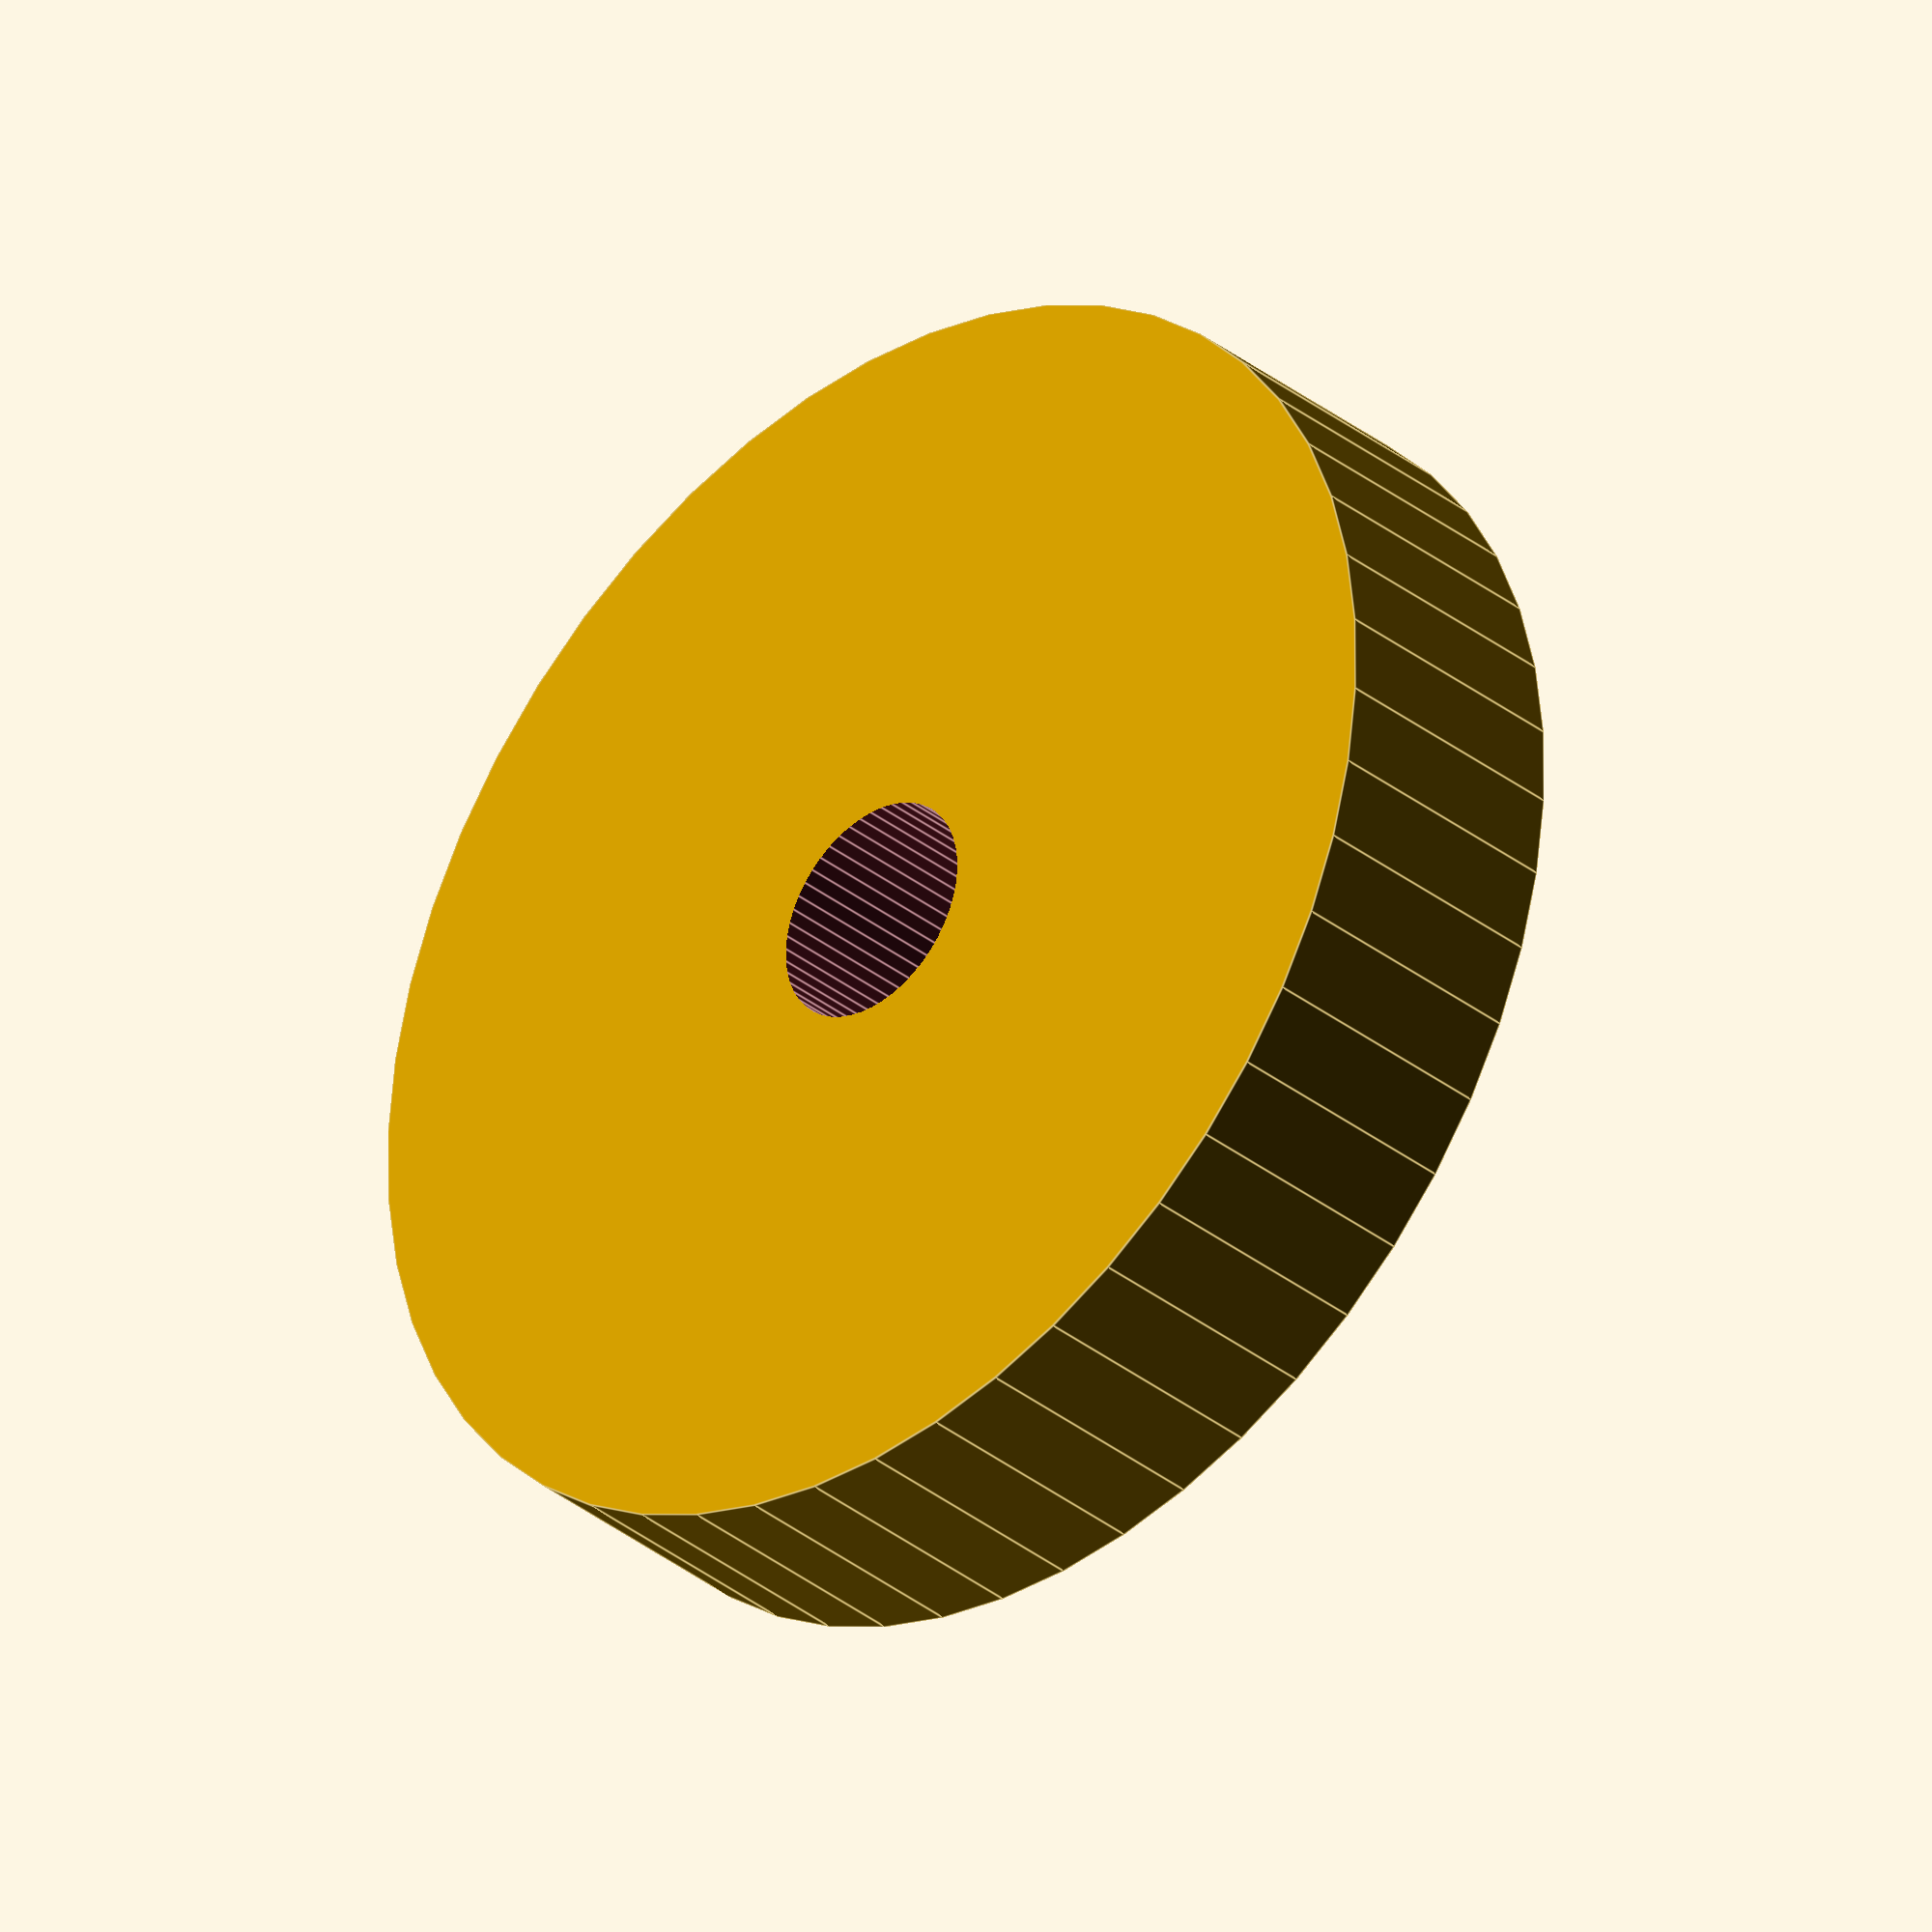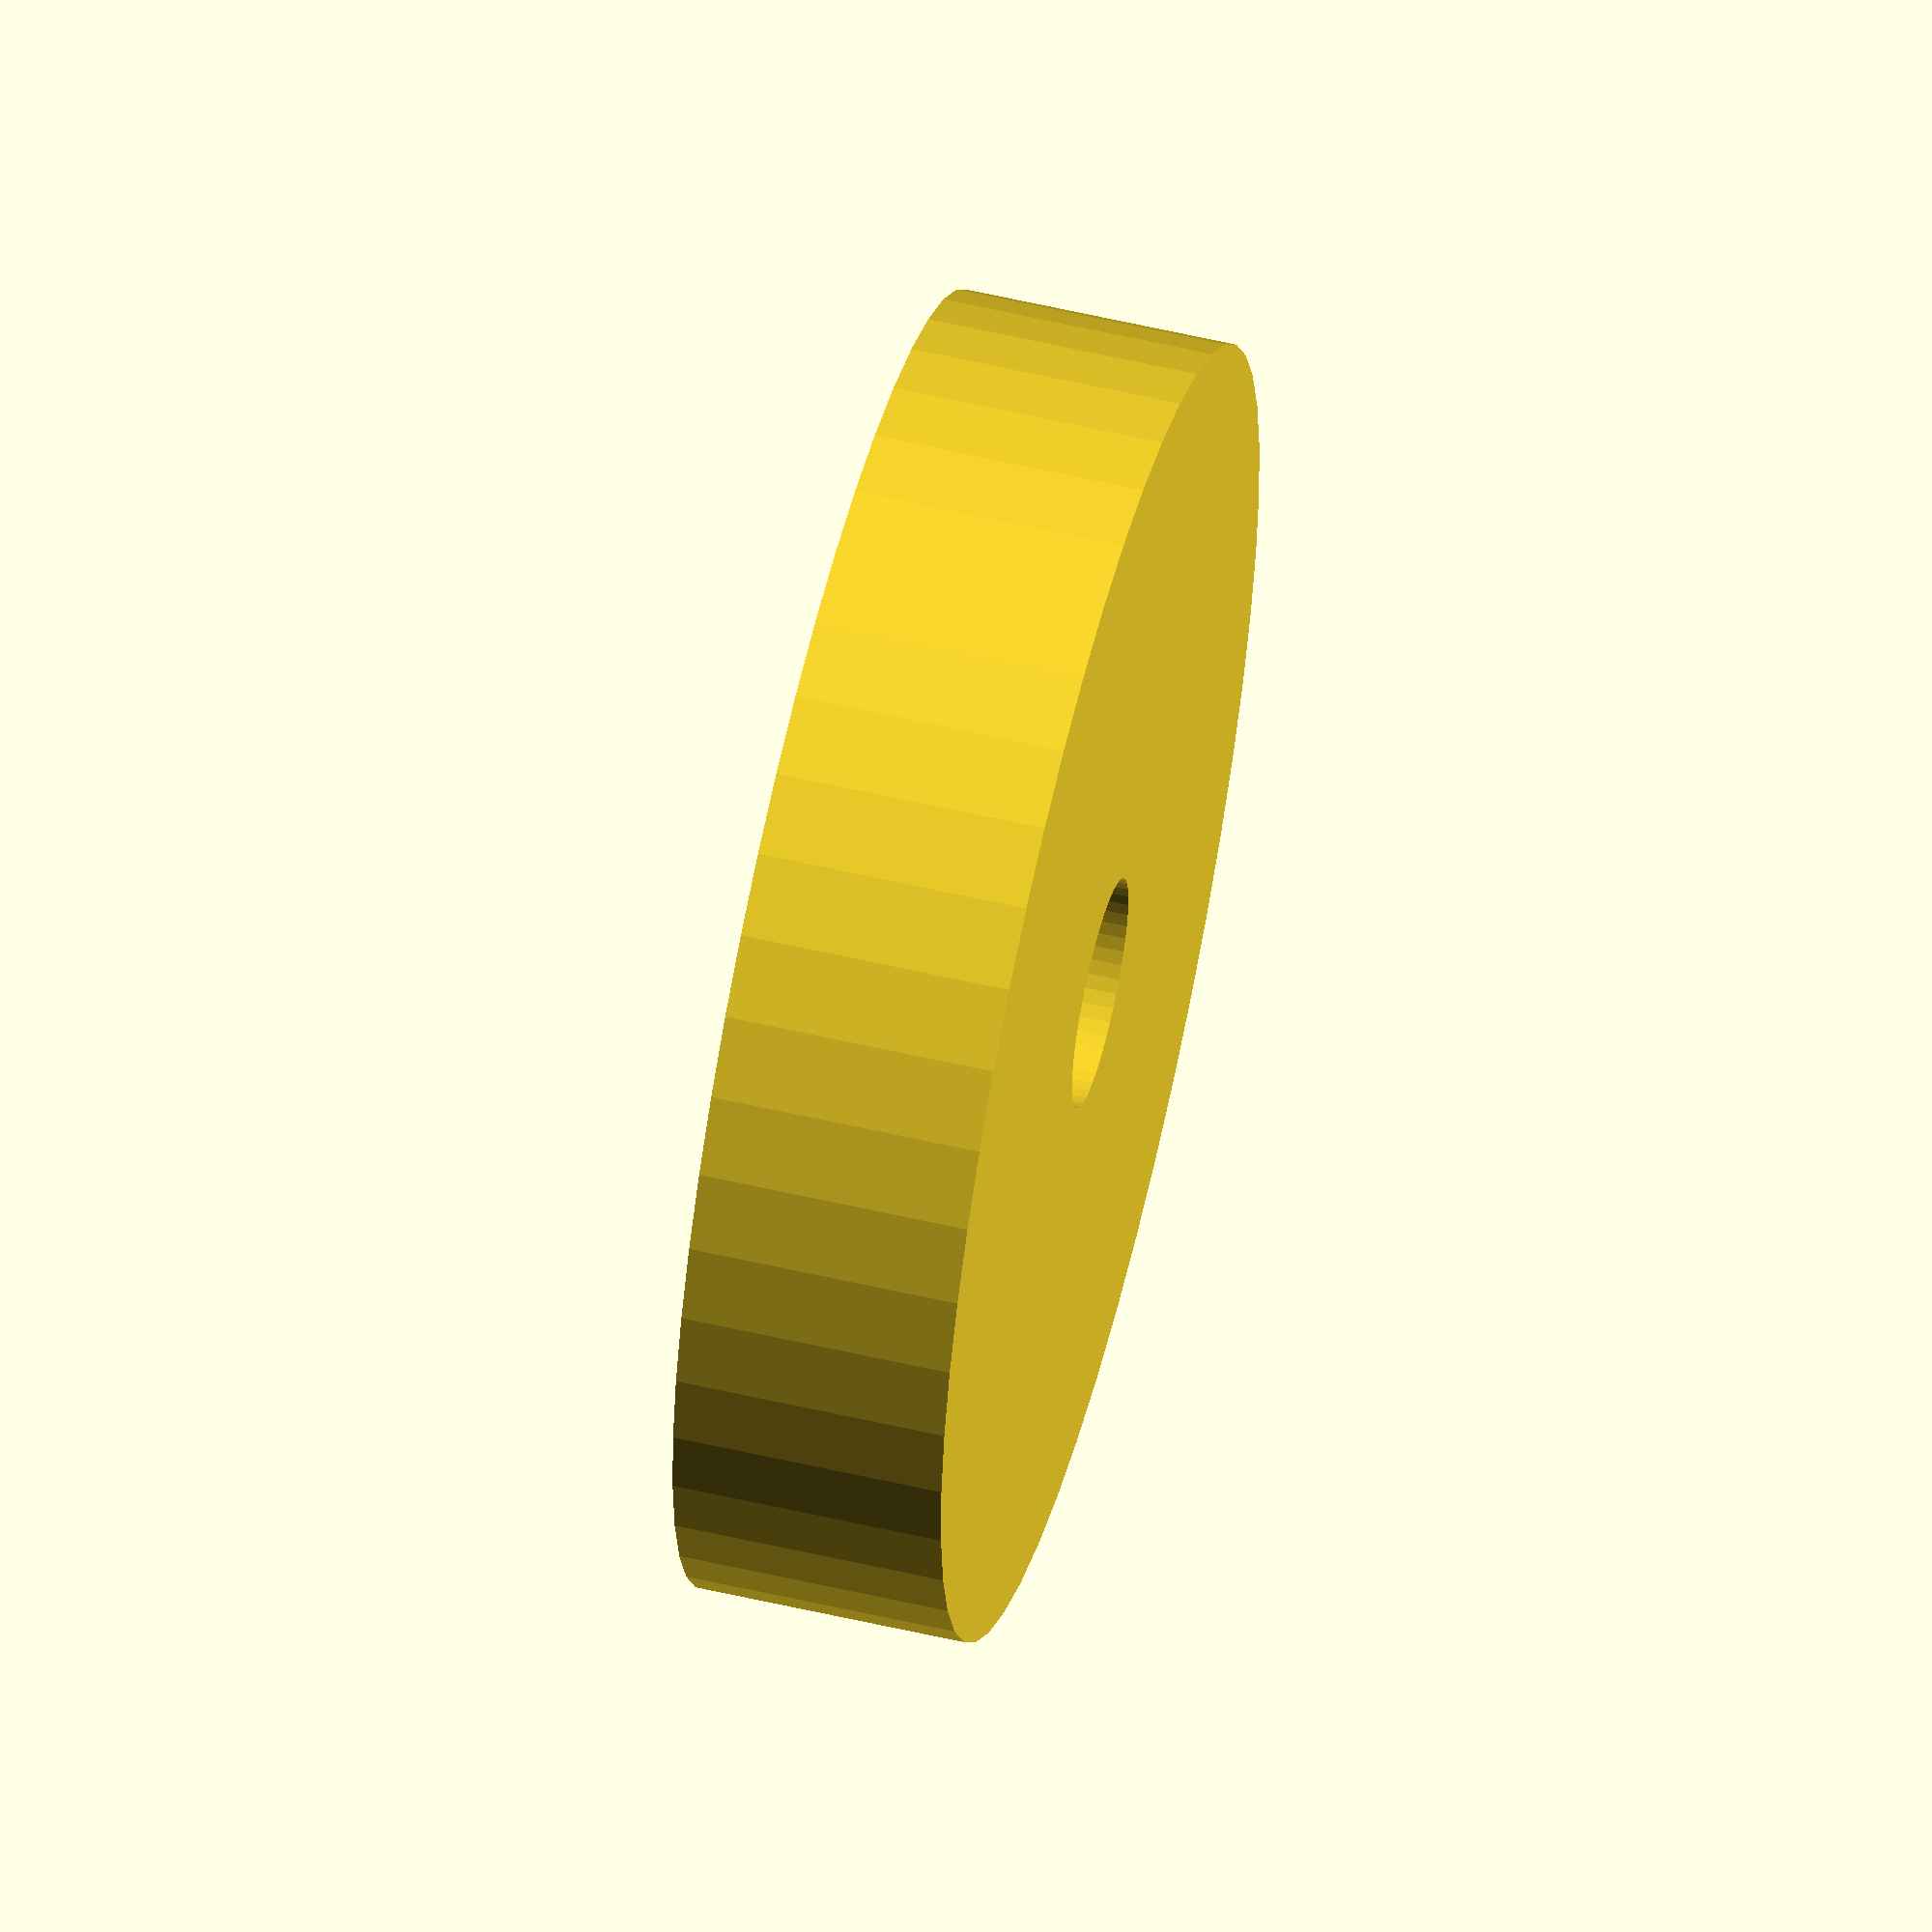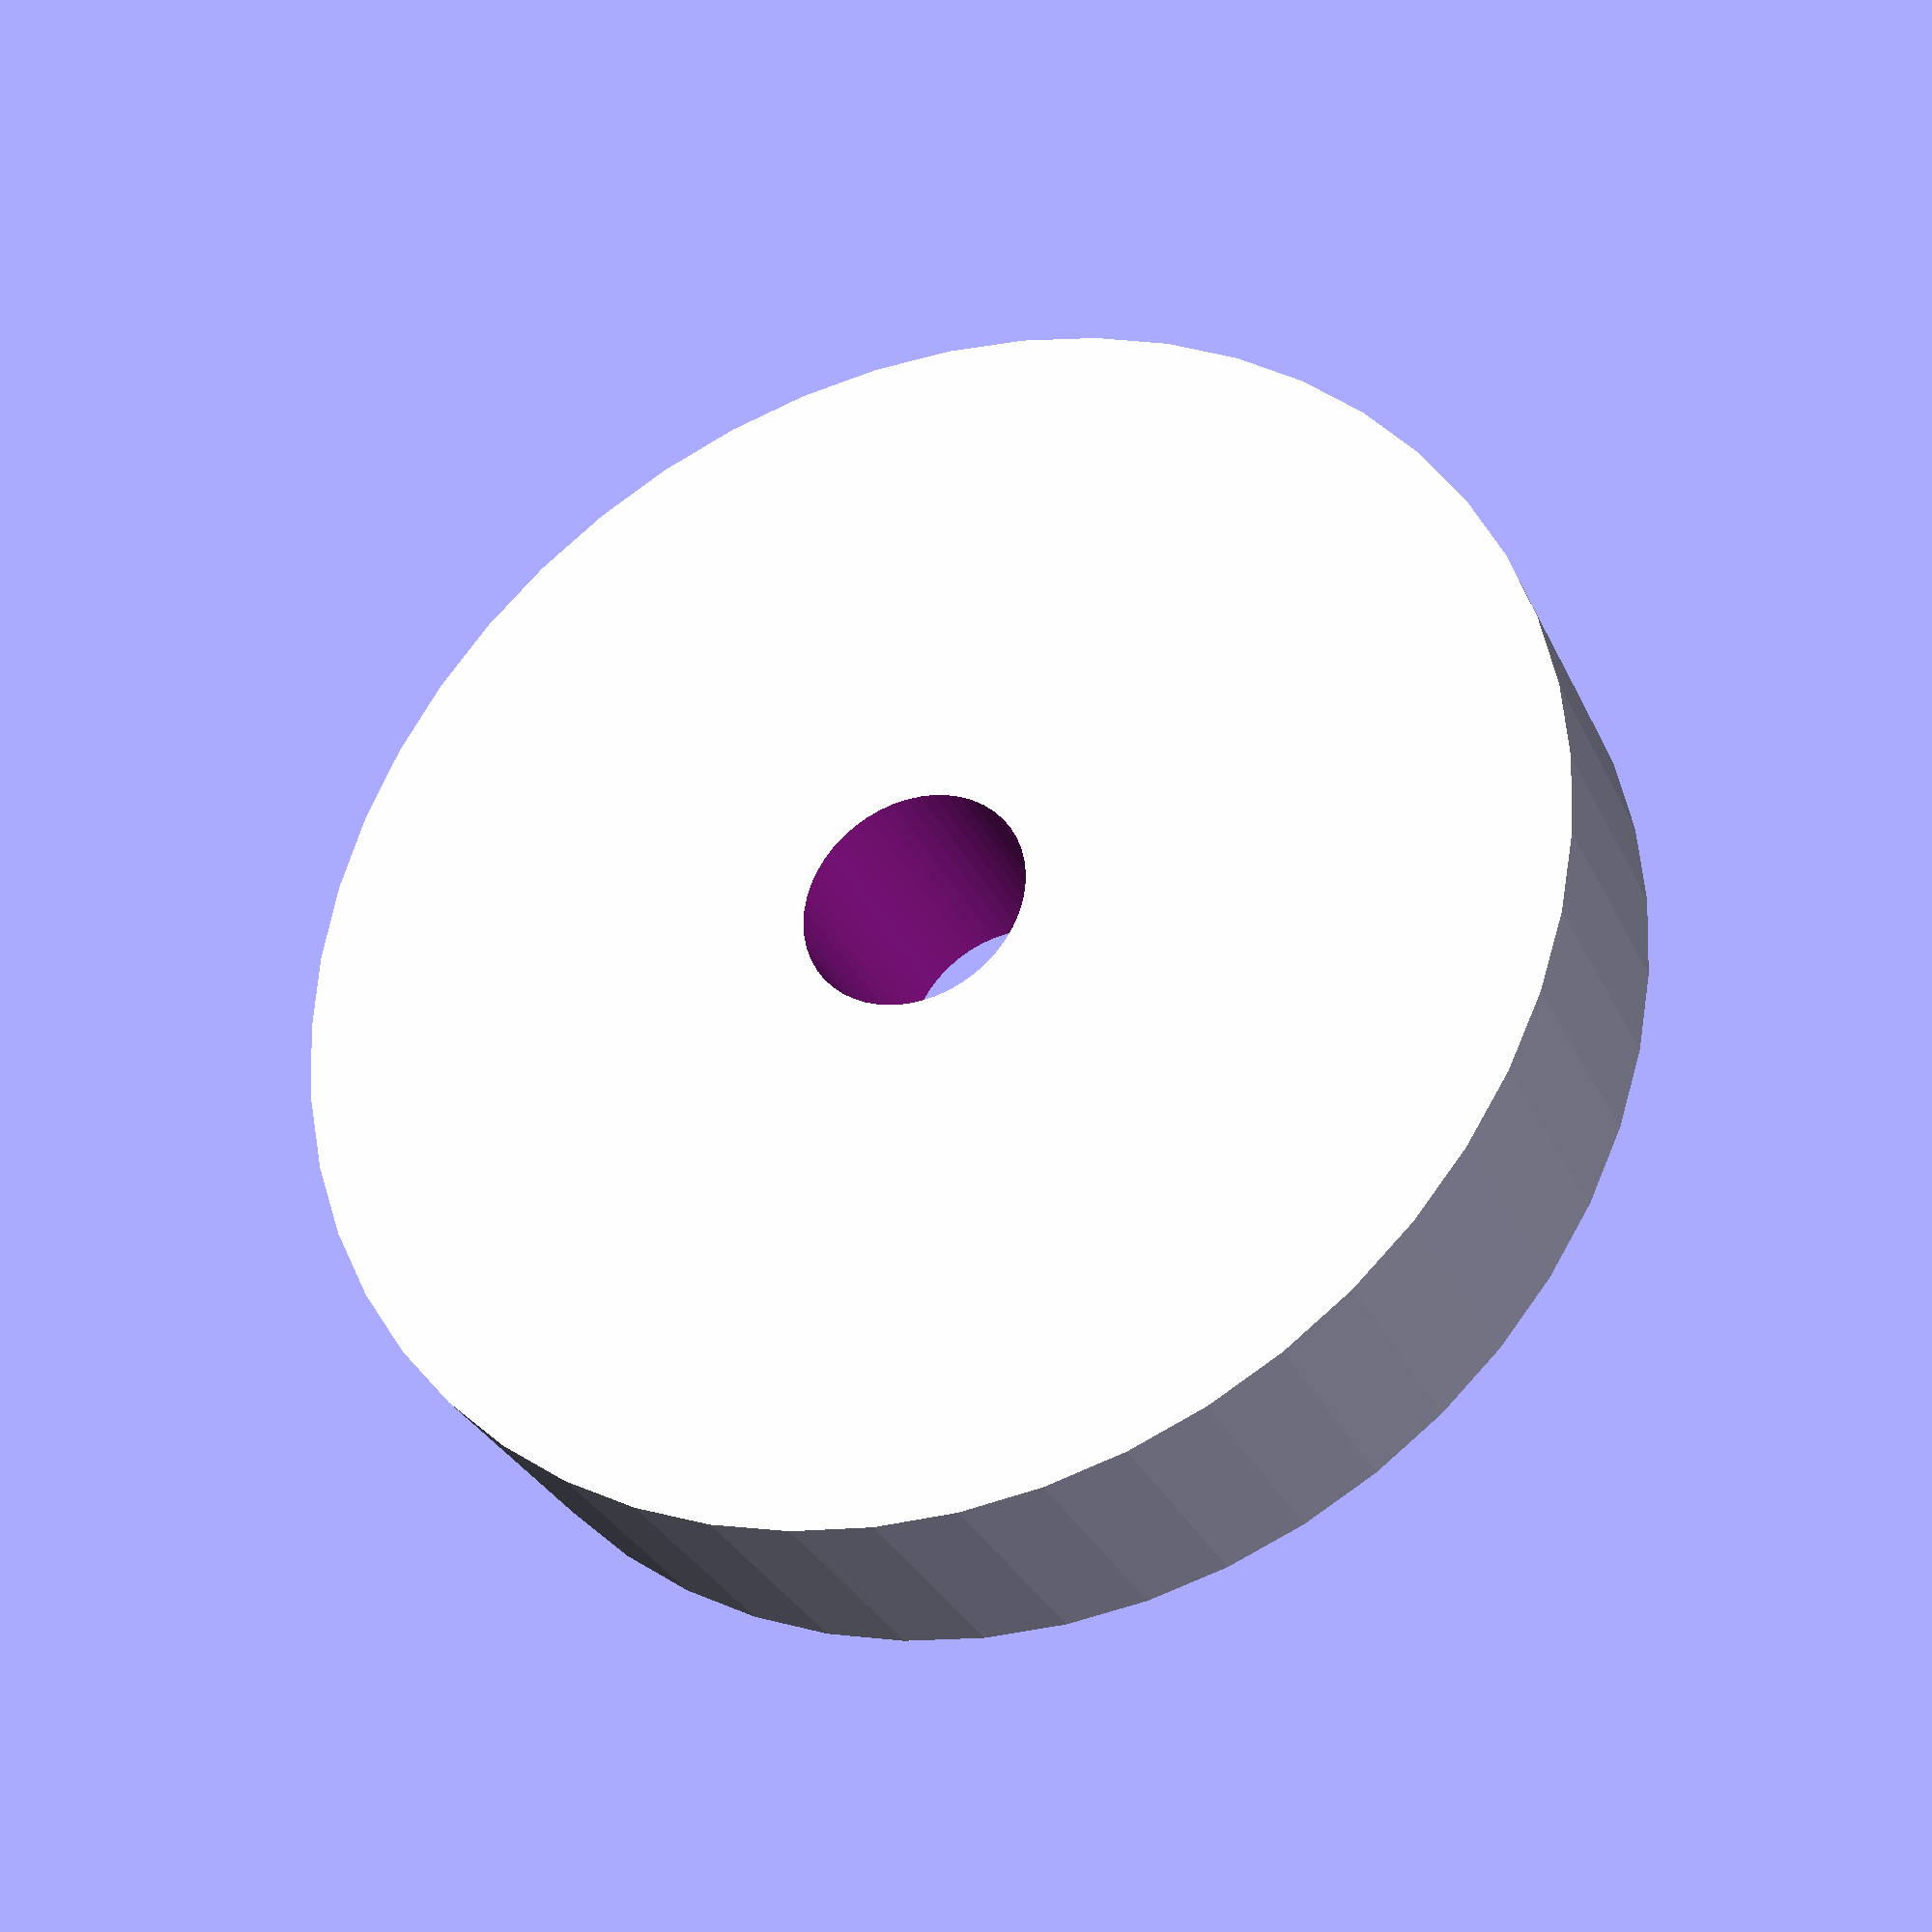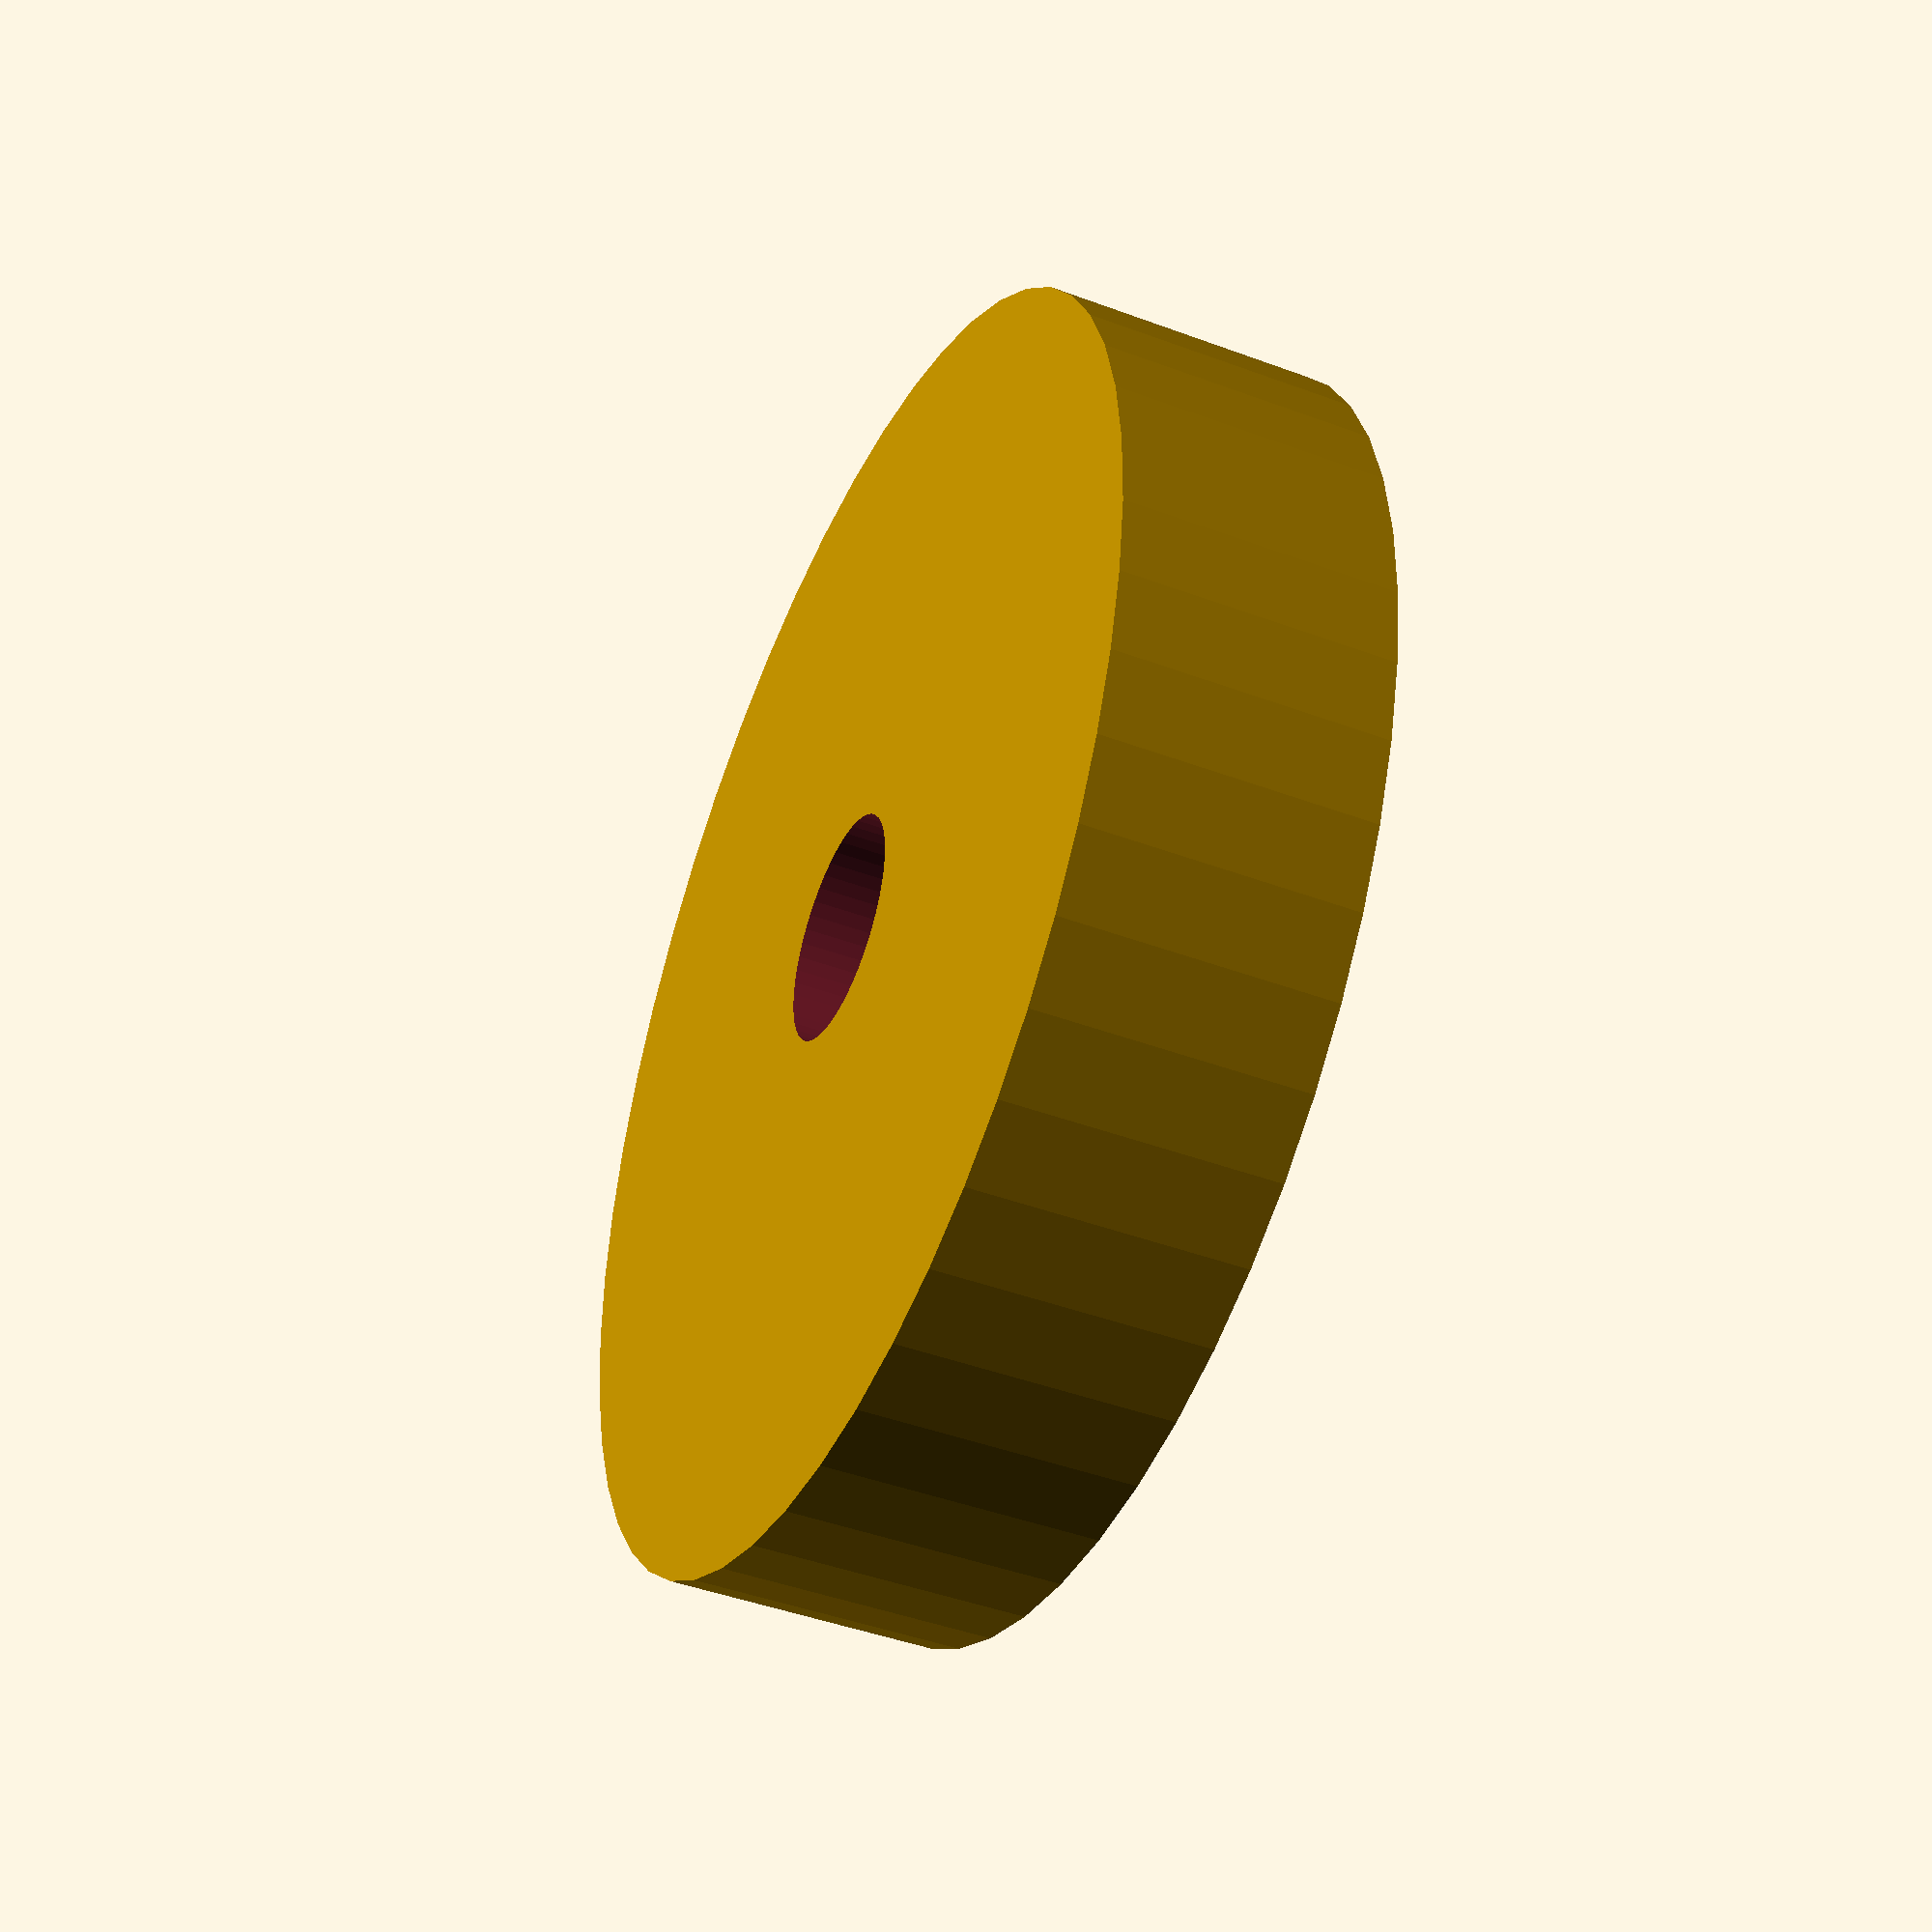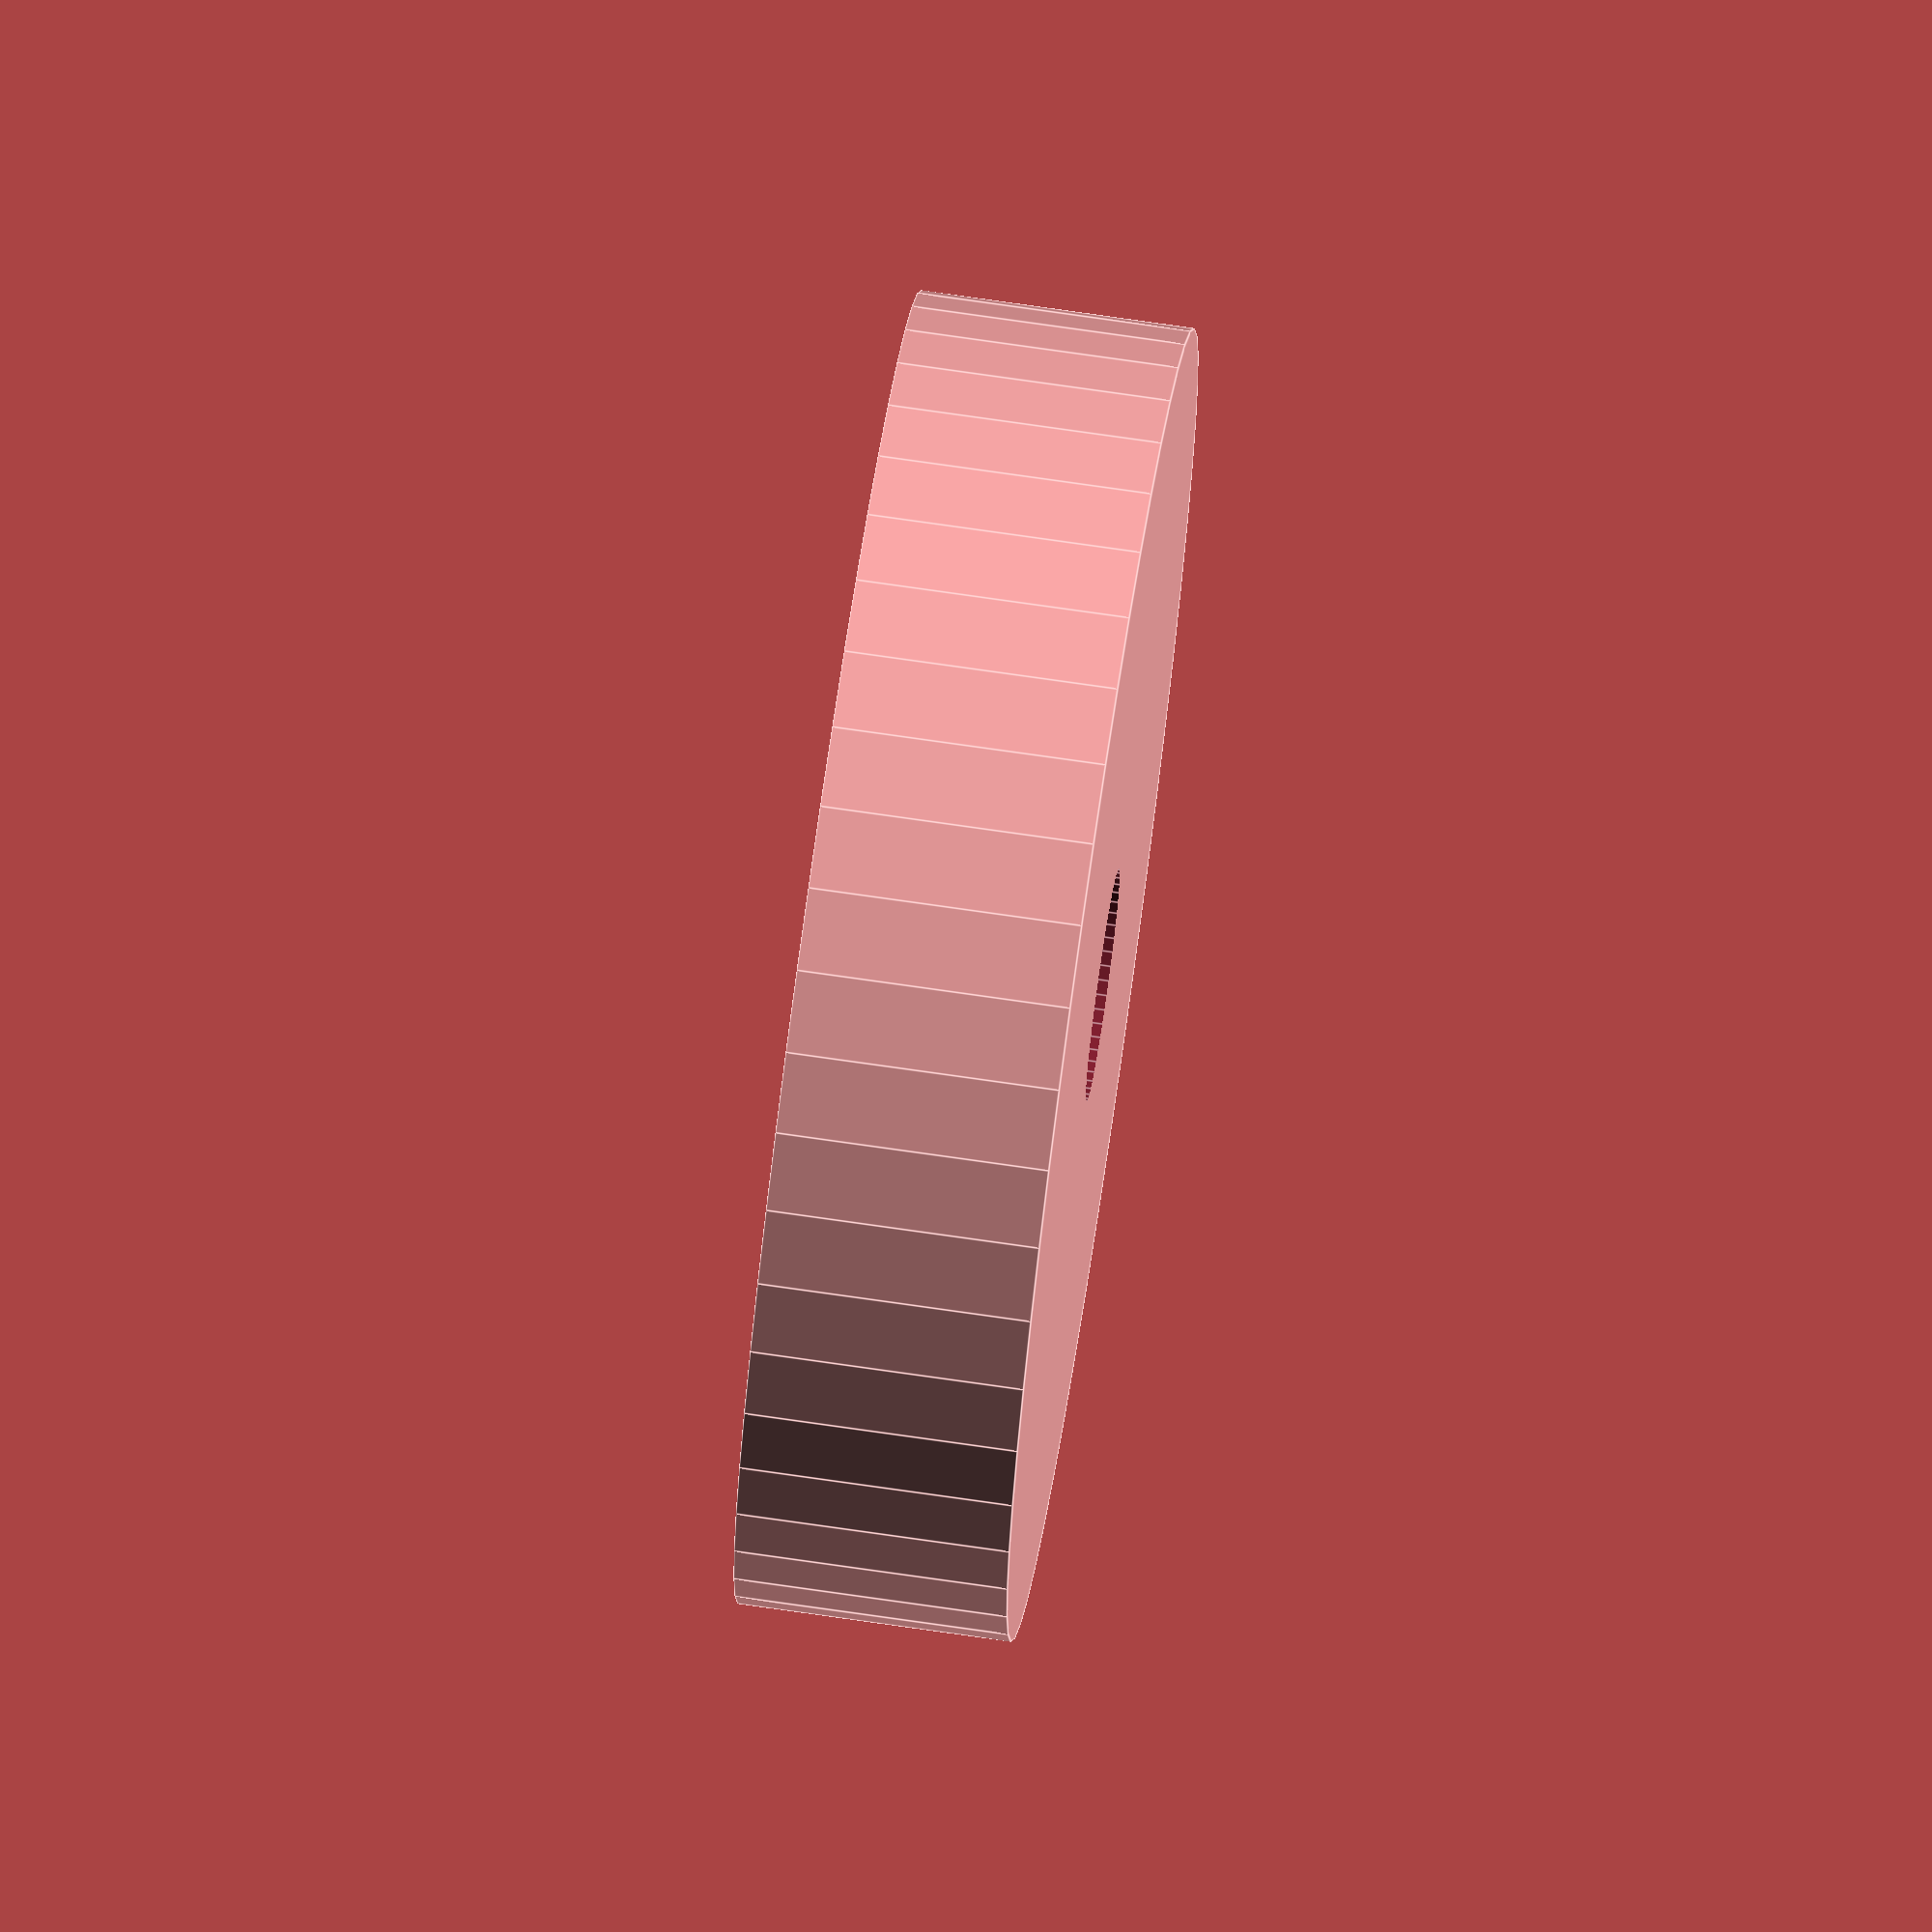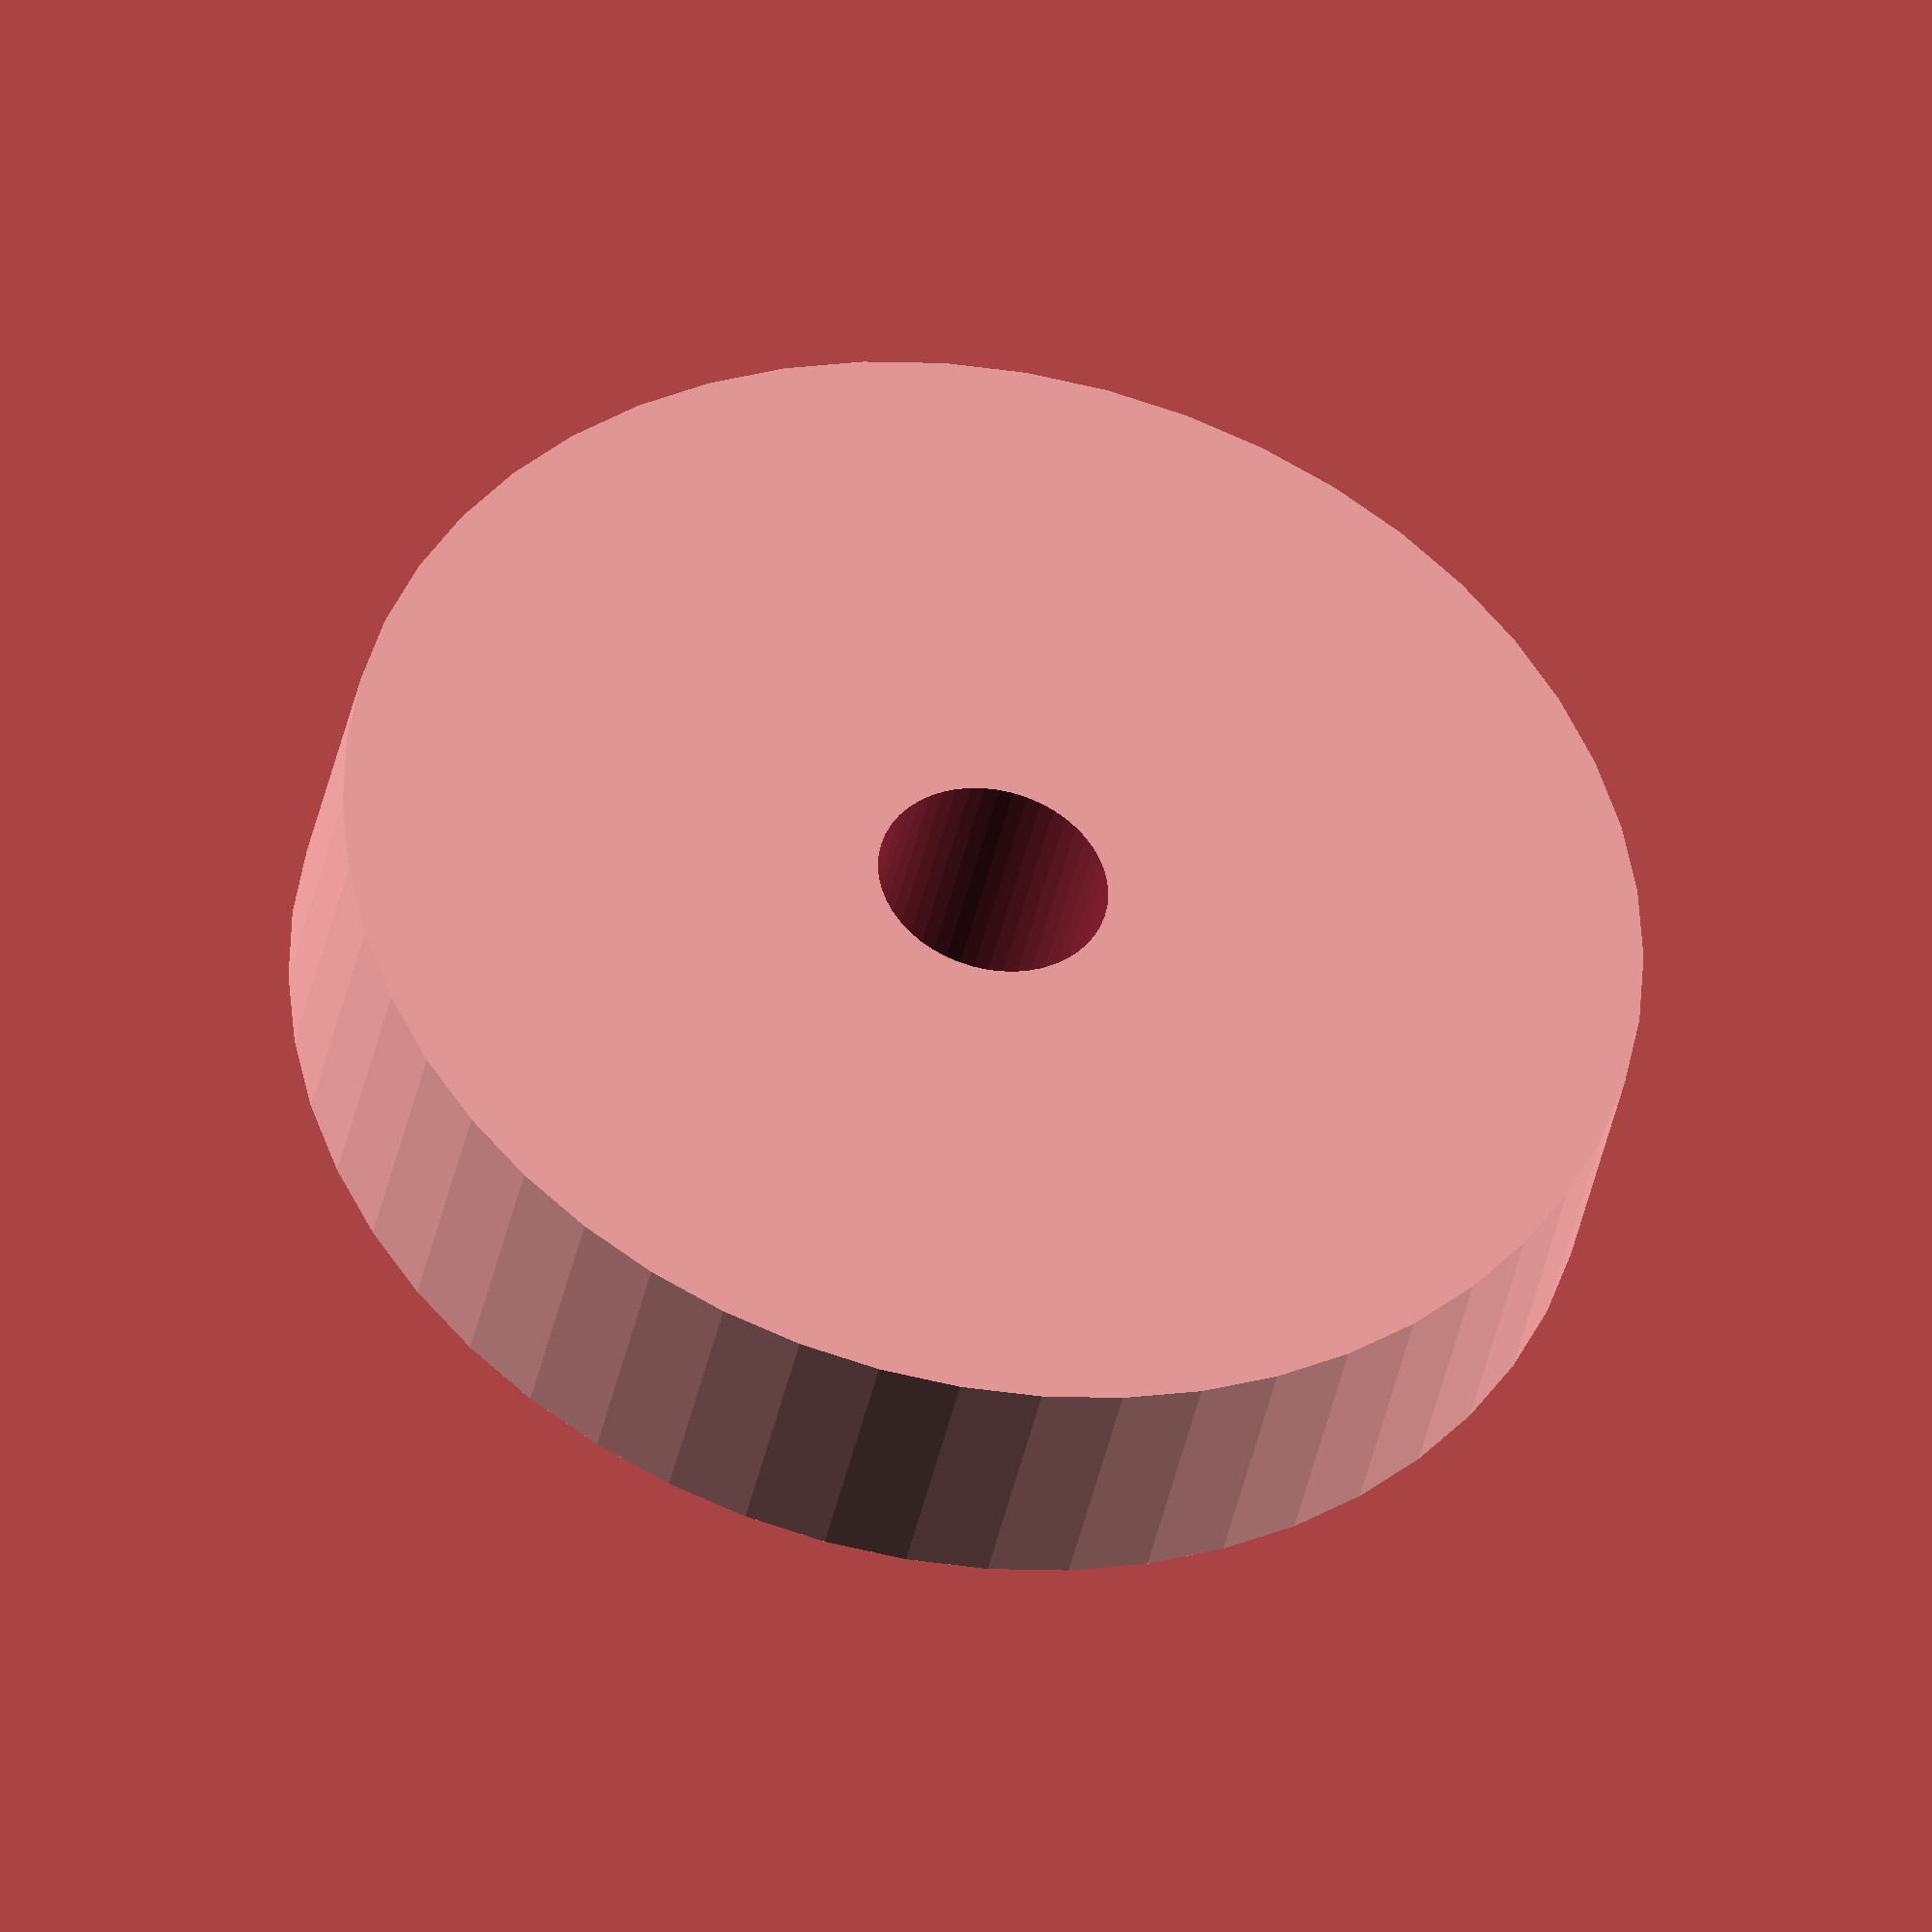
<openscad>
$fn = 50;


difference() {
	union() {
		translate(v = [0, 0, -5.0000000000]) {
			cylinder(h = 10, r = 24.0000000000);
		}
	}
	union() {
		translate(v = [0, 0, -100.0000000000]) {
			cylinder(h = 200, r = 4.2500000000);
		}
	}
}
</openscad>
<views>
elev=213.9 azim=240.8 roll=136.9 proj=o view=edges
elev=304.3 azim=69.6 roll=283.9 proj=o view=solid
elev=30.7 azim=28.3 roll=21.7 proj=p view=solid
elev=43.6 azim=225.8 roll=246.2 proj=p view=wireframe
elev=287.7 azim=102.7 roll=98.3 proj=o view=edges
elev=219.5 azim=179.3 roll=191.3 proj=o view=wireframe
</views>
